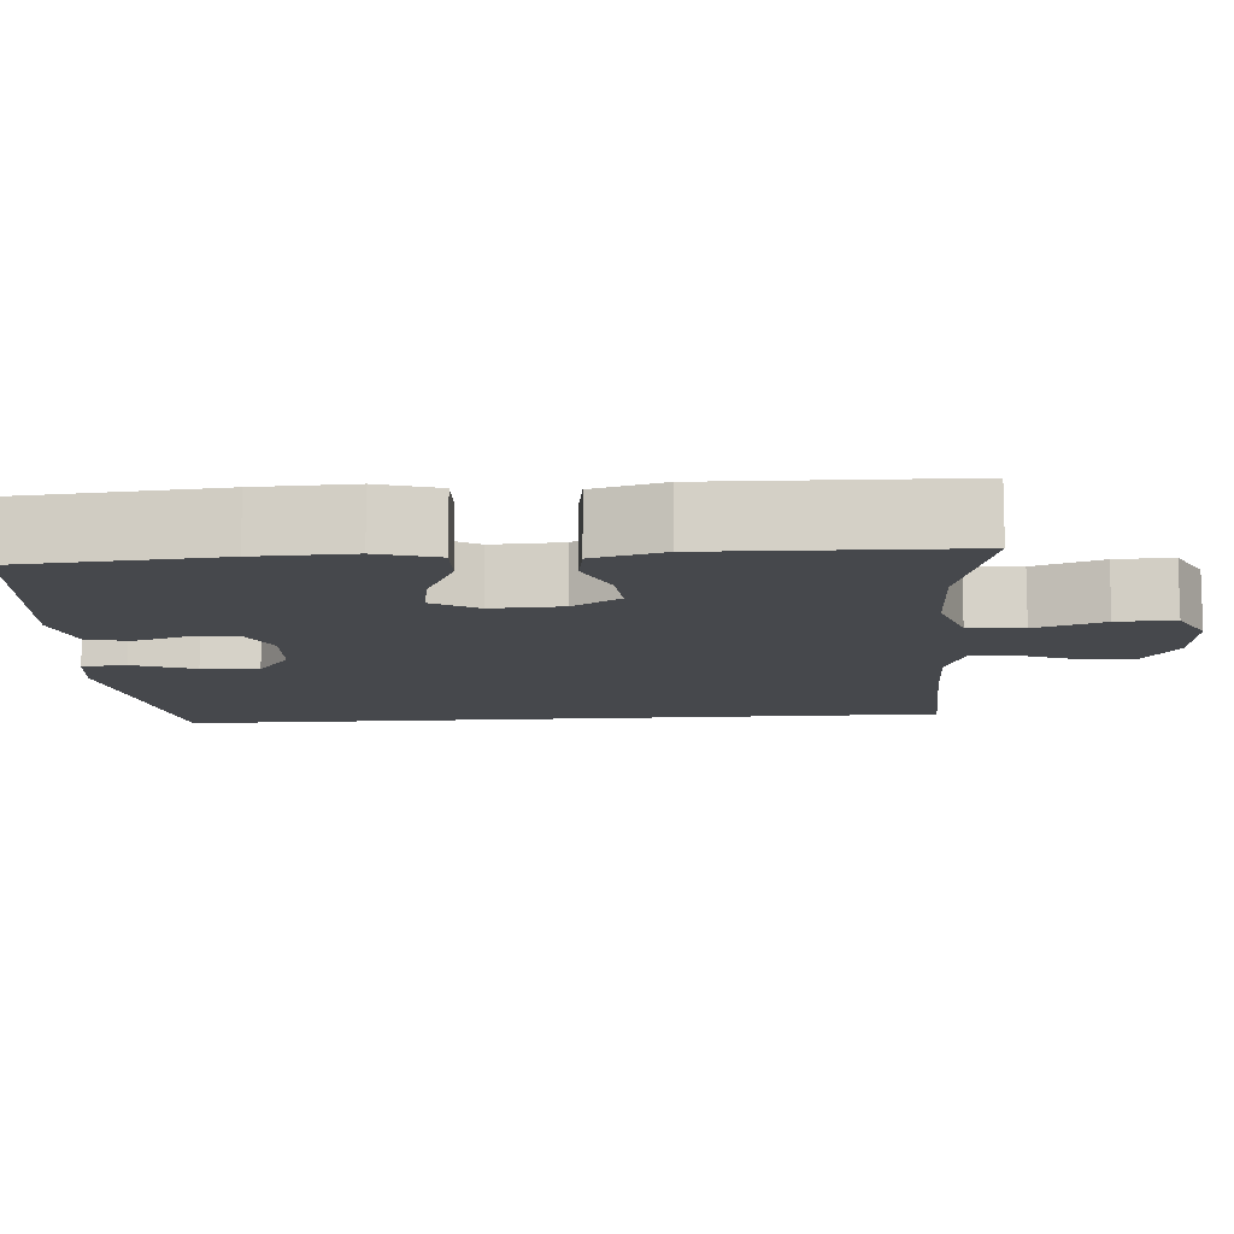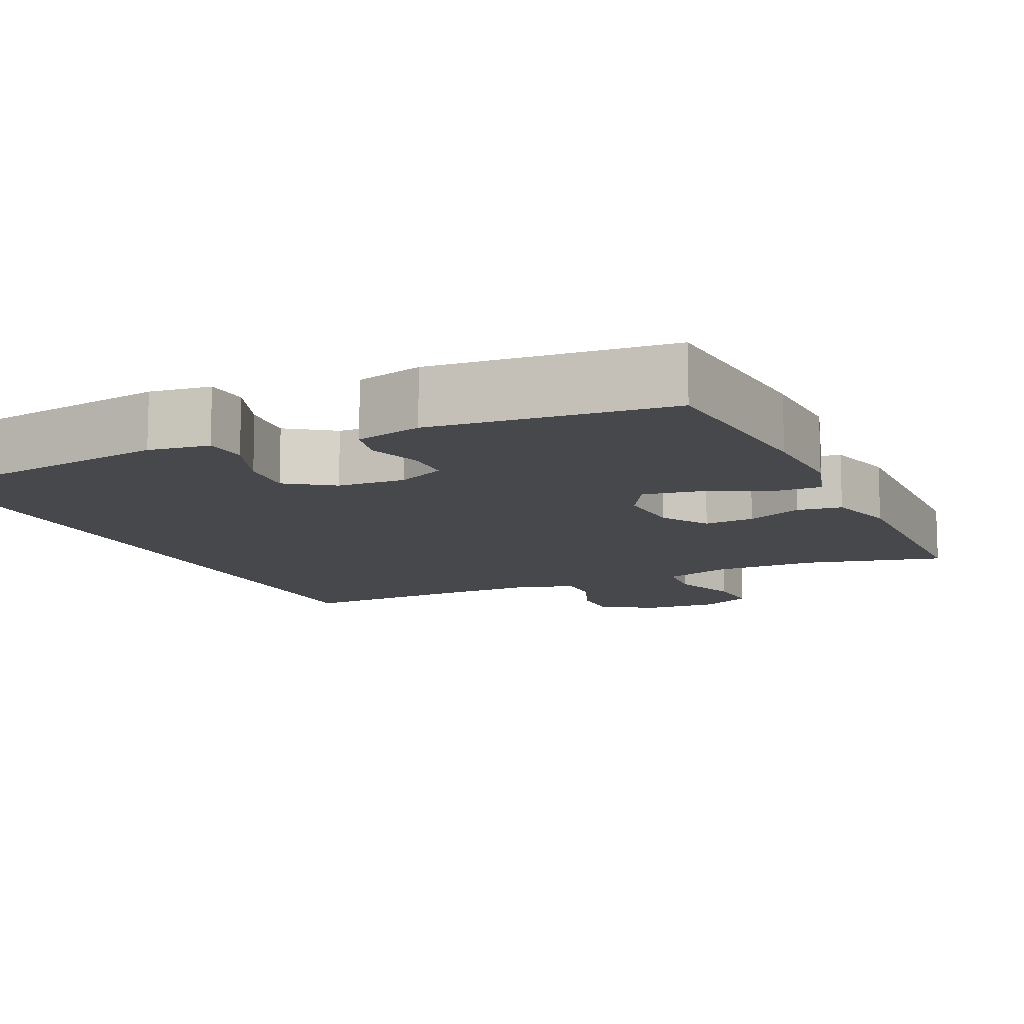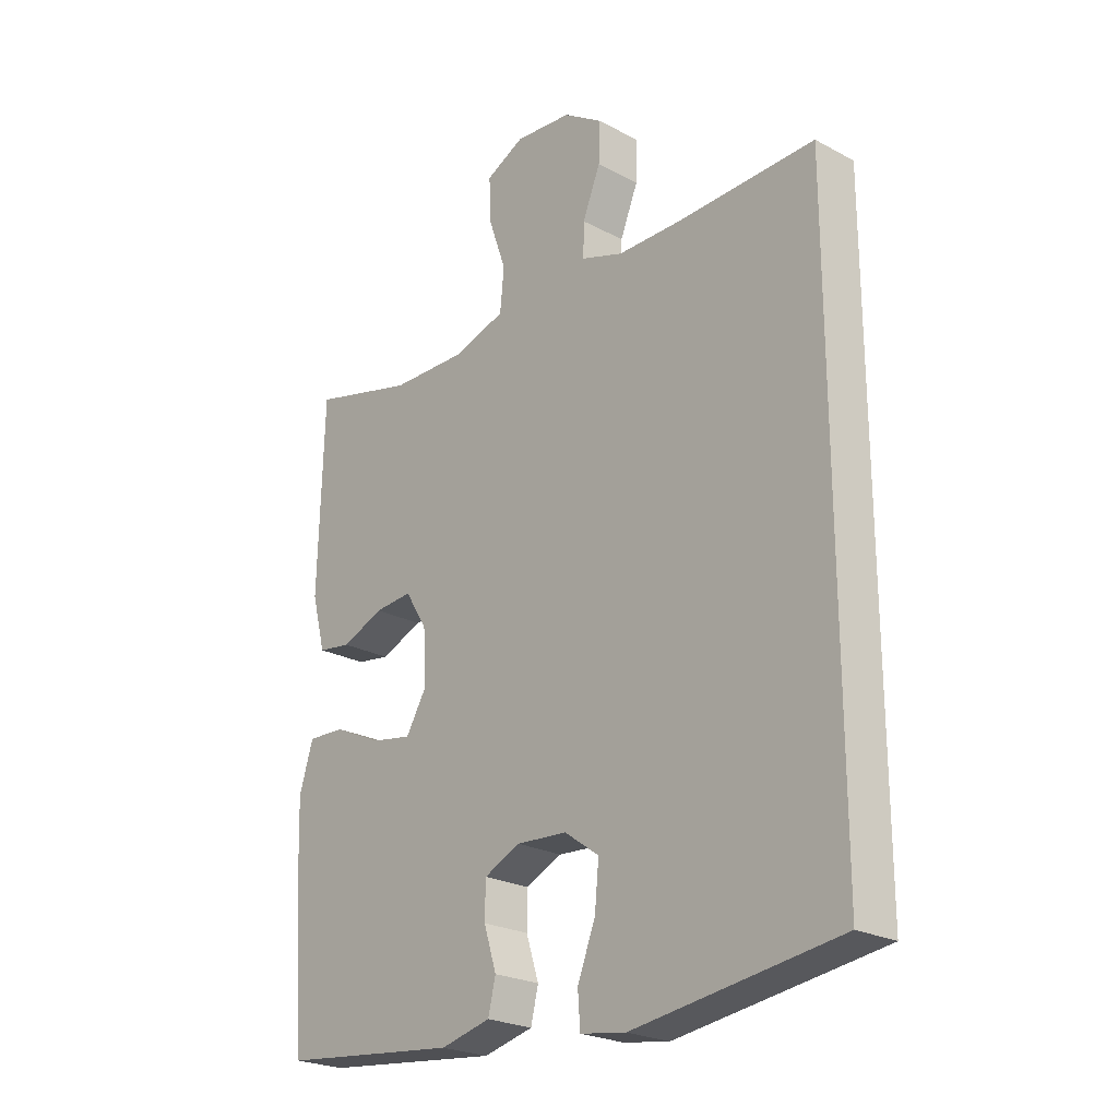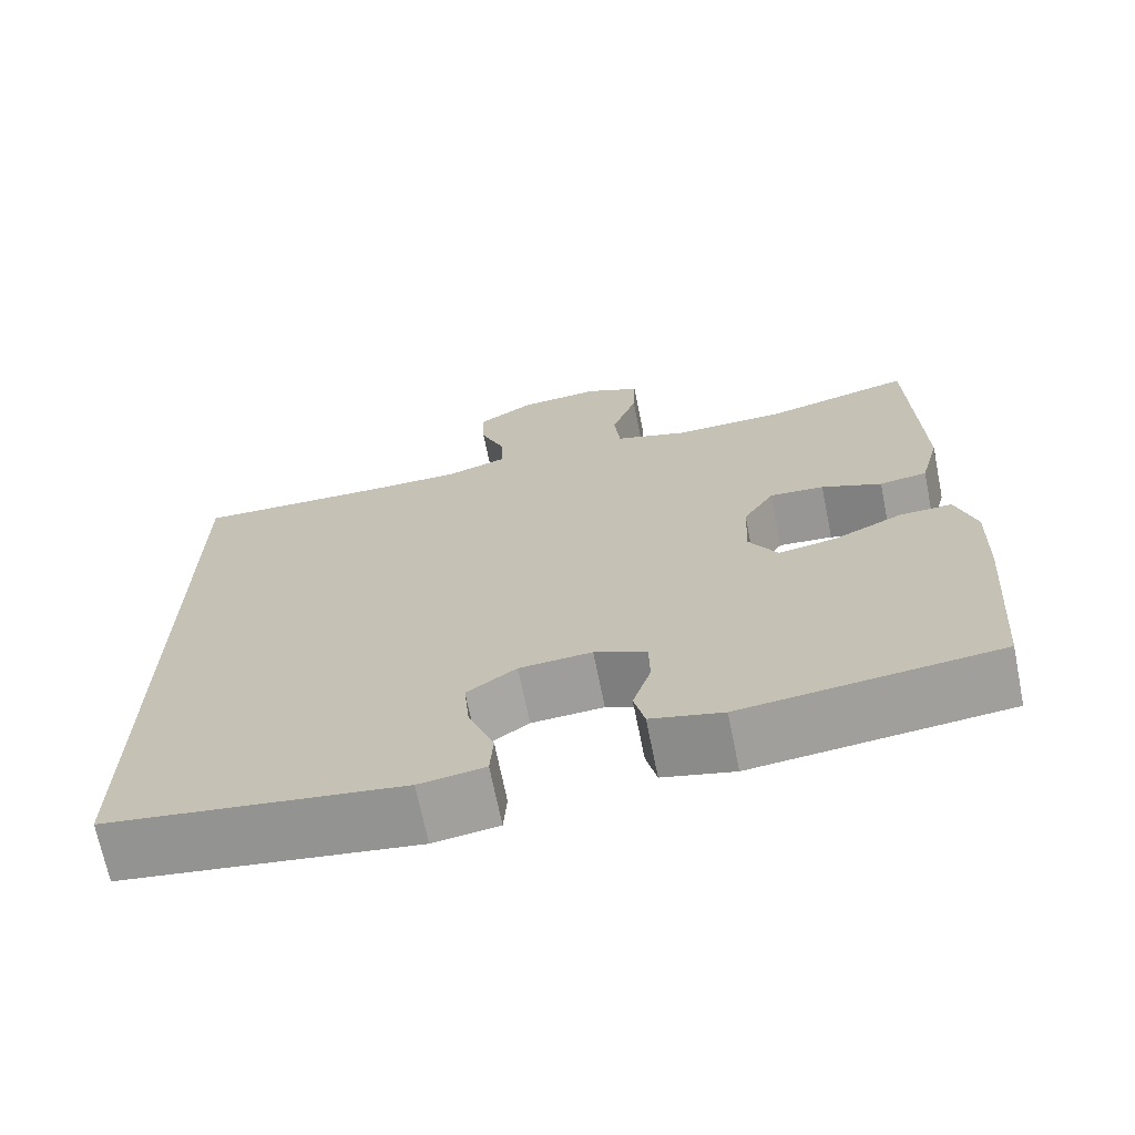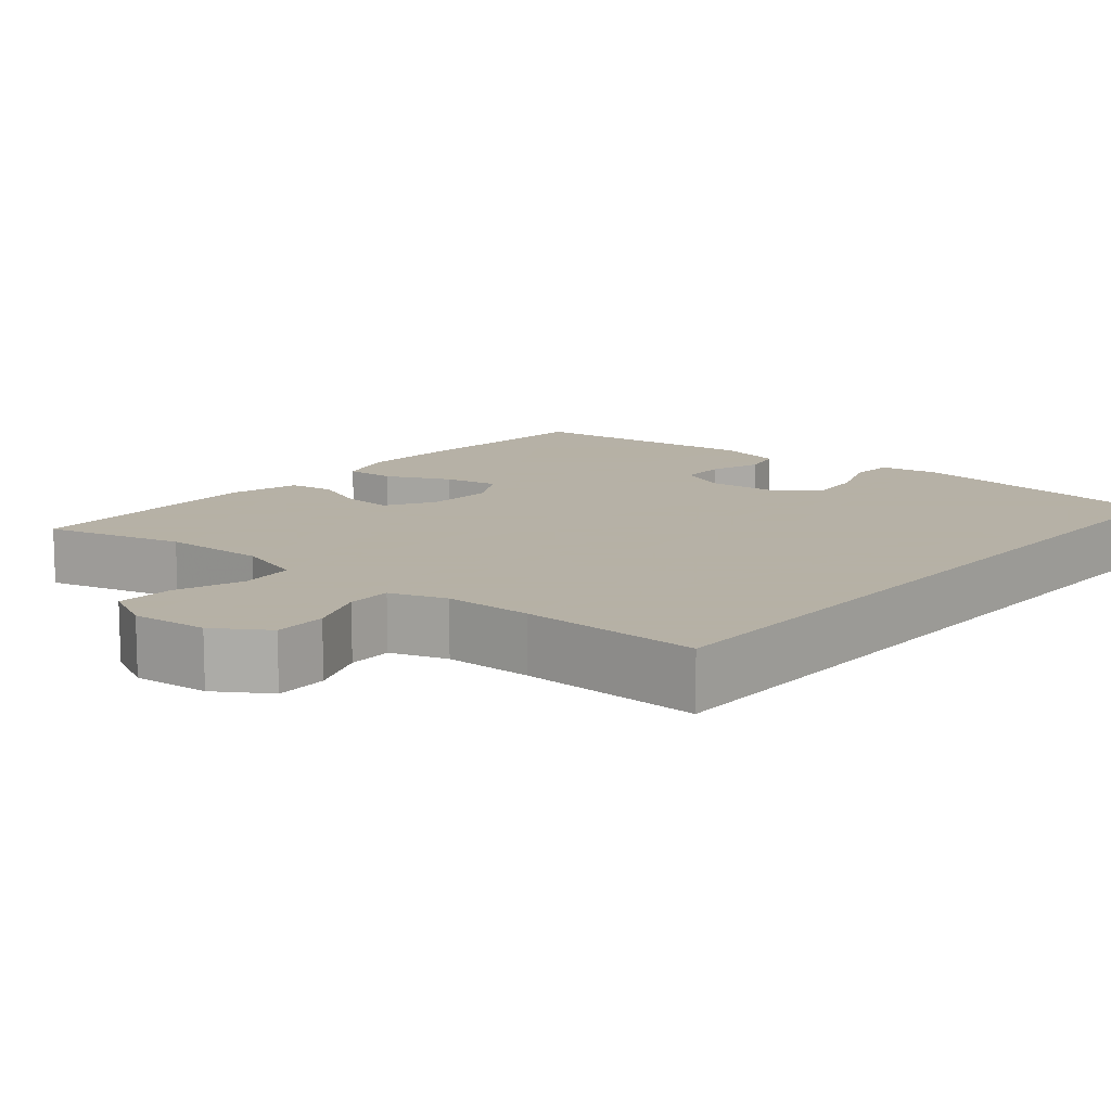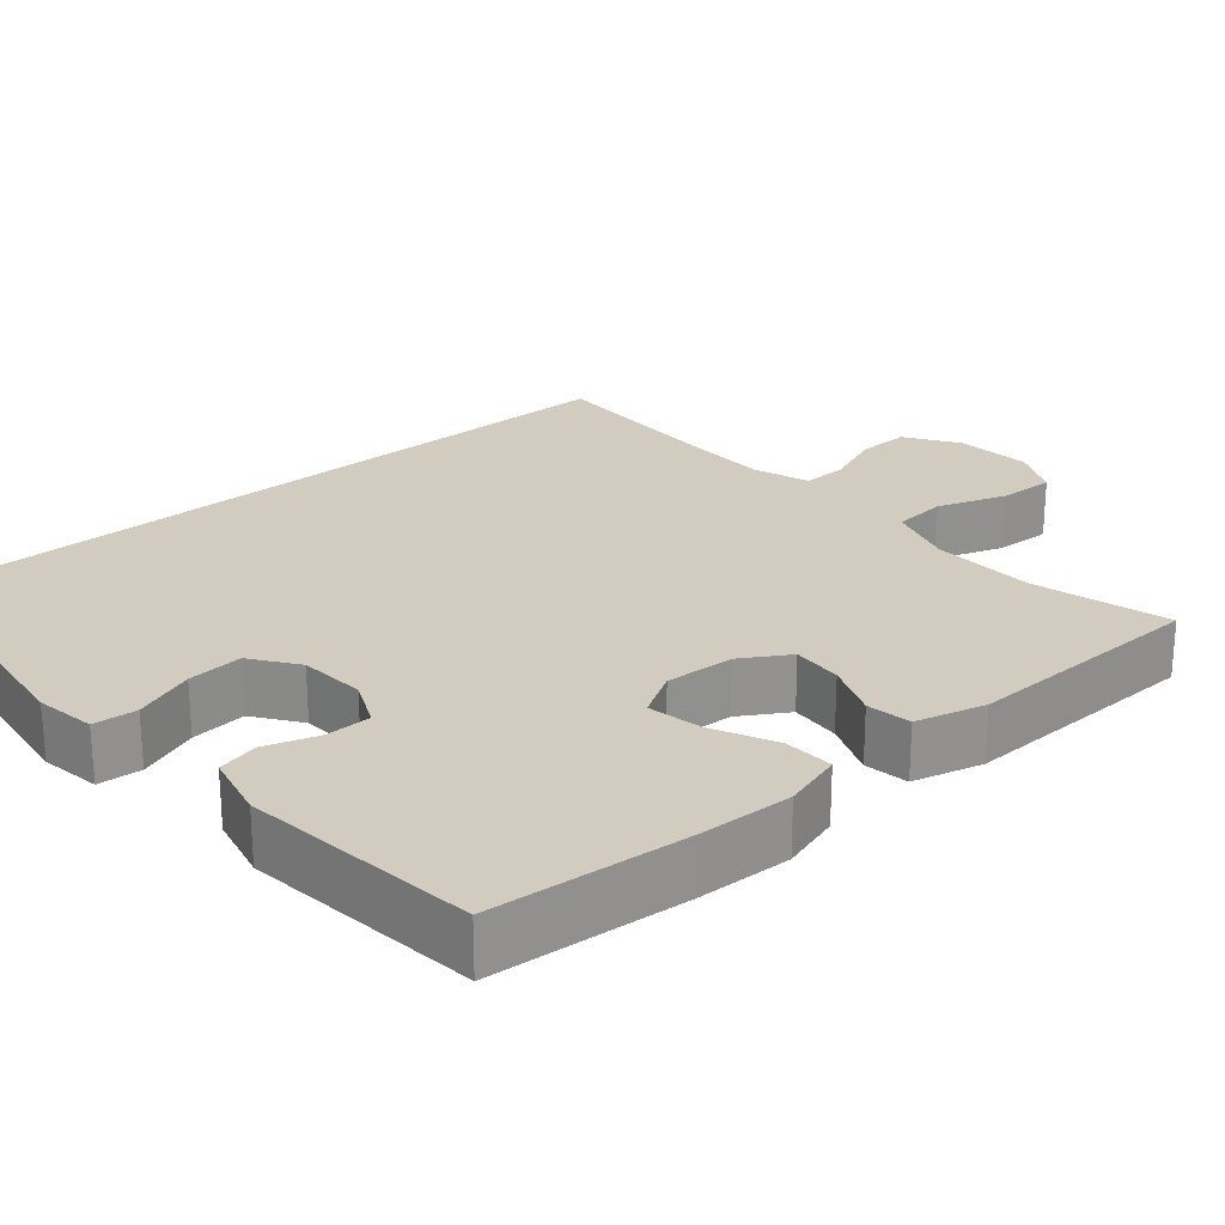
<metadata>
{"format":"obj","ext":"obj","renderer":"f3d","projection":"perspective","resolution":1024,"background":"white","views":[{"elev":-11.2,"azim":-85.6,"up":"+Y"},{"elev":-11.6,"azim":-154.6,"up":"+Y"},{"elev":-23.8,"azim":48.4,"up":"+Z"},{"elev":-69.5,"azim":-168.6,"up":"+Z"},{"elev":12.1,"azim":40.1,"up":"+Y"},{"elev":24.0,"azim":-130.7,"up":"+Y"}]}
</metadata>
<code>
v 0.5 0.07 -0.523
v 0.144 0.07 -0.572
v 0.065 0.07 -0.56
v 0.061 0.07 -0.503
v 0.092 0.07 -0.423
v 0.099 0.07 -0.35
v 0.039 0.07 -0.307
v -0.049 0.07 -0.301
v -0.112 0.07 -0.33
v -0.113 0.07 -0.39
v -0.091 0.07 -0.459
v -0.104 0.07 -0.513
v -0.191 0.07 -0.534
v -0.5 0.07 -0.5
v -0.52 0.07 -0.244
v -0.524 0.07 -0.12
v -0.5 0.07 -0.042
v -0.435 0.07 -0.045
v -0.352 0.07 -0.084
v -0.281 0.07 -0.097
v -0.246 0.07 -0.038
v -0.25 0.07 0.053
v -0.288 0.07 0.115
v -0.354 0.07 0.11
v -0.427 0.07 0.08
v -0.485 0.07 0.089
v -0.509 0.07 0.18
v -0.5 0.07 0.5
v -0.32 0.07 0.453
v -0.185 0.07 0.45
v -0.096 0.07 0.478
v -0.089 0.07 0.549
v -0.12 0.07 0.638
v -0.123 0.07 0.712
v -0.056 0.07 0.745
v 0.043 0.07 0.736
v 0.111 0.07 0.692
v 0.109 0.07 0.623
v 0.078 0.07 0.547
v 0.077 0.07 0.489
v 0.15 0.07 0.464
v 0.264 0.07 0.463
v 0.5 0.07 0.469
v 0.5 0 -0.523
v 0.144 0 -0.572
v 0.065 0 -0.56
v 0.061 0 -0.503
v 0.092 0 -0.423
v 0.099 0 -0.35
v 0.039 0 -0.307
v -0.049 0 -0.301
v -0.112 0 -0.33
v -0.113 0 -0.39
v -0.091 0 -0.459
v -0.104 0 -0.513
v -0.191 0 -0.534
v -0.5 0 -0.5
v -0.52 0 -0.244
v -0.524 0 -0.12
v -0.5 0 -0.042
v -0.435 0 -0.045
v -0.352 0 -0.084
v -0.281 0 -0.097
v -0.246 0 -0.038
v -0.25 0 0.053
v -0.288 0 0.115
v -0.354 0 0.11
v -0.427 0 0.08
v -0.485 0 0.089
v -0.509 0 0.18
v -0.5 0 0.5
v -0.32 0 0.453
v -0.185 0 0.45
v -0.096 0 0.478
v -0.089 0 0.549
v -0.12 0 0.638
v -0.123 0 0.712
v -0.056 0 0.745
v 0.043 0 0.736
v 0.111 0 0.692
v 0.109 0 0.623
v 0.078 0 0.547
v 0.077 0 0.489
v 0.15 0 0.464
v 0.264 0 0.463
v 0.5 0 0.469
f 42 43 1 2
f 41 42 2
f 40 41 2
f 36 37 38 39
f 36 39 40
f 32 33 34 35
f 31 32 35 36
f 26 27 28 29
f 24 25 26 29
f 23 24 29 30
f 22 23 30 31
f 16 17 18 19
f 16 19 20
f 15 16 20
f 14 15 20
f 13 14 20 21
f 10 11 12 13
f 9 10 13 21
f 2 3 4 5
f 2 5 6
f 40 2 6
f 36 40 6 7
f 31 36 7 8
f 21 22 31
f 8 9 21 31
f 45 44 86 85
f 45 85 84
f 45 84 83
f 82 81 80 79
f 83 82 79
f 78 77 76 75
f 79 78 75 74
f 72 71 70 69
f 72 69 68 67
f 73 72 67 66
f 74 73 66 65
f 62 61 60 59
f 63 62 59
f 63 59 58
f 63 58 57
f 64 63 57 56
f 56 55 54 53
f 64 56 53 52
f 48 47 46 45
f 49 48 45
f 49 45 83
f 50 49 83 79
f 51 50 79 74
f 74 65 64
f 74 64 52 51
f 1 44 45 2
f 2 45 46 3
f 3 46 47 4
f 4 47 48 5
f 5 48 49 6
f 6 49 50 7
f 7 50 51 8
f 8 51 52 9
f 9 52 53 10
f 10 53 54 11
f 11 54 55 12
f 12 55 56 13
f 13 56 57 14
f 14 57 58 15
f 15 58 59 16
f 16 59 60 17
f 17 60 61 18
f 18 61 62 19
f 19 62 63 20
f 20 63 64 21
f 21 64 65 22
f 22 65 66 23
f 23 66 67 24
f 24 67 68 25
f 25 68 69 26
f 26 69 70 27
f 27 70 71 28
f 28 71 72 29
f 29 72 73 30
f 30 73 74 31
f 31 74 75 32
f 32 75 76 33
f 33 76 77 34
f 34 77 78 35
f 35 78 79 36
f 36 79 80 37
f 37 80 81 38
f 38 81 82 39
f 39 82 83 40
f 40 83 84 41
f 41 84 85 42
f 42 85 86 43
f 43 86 44 1

</code>
